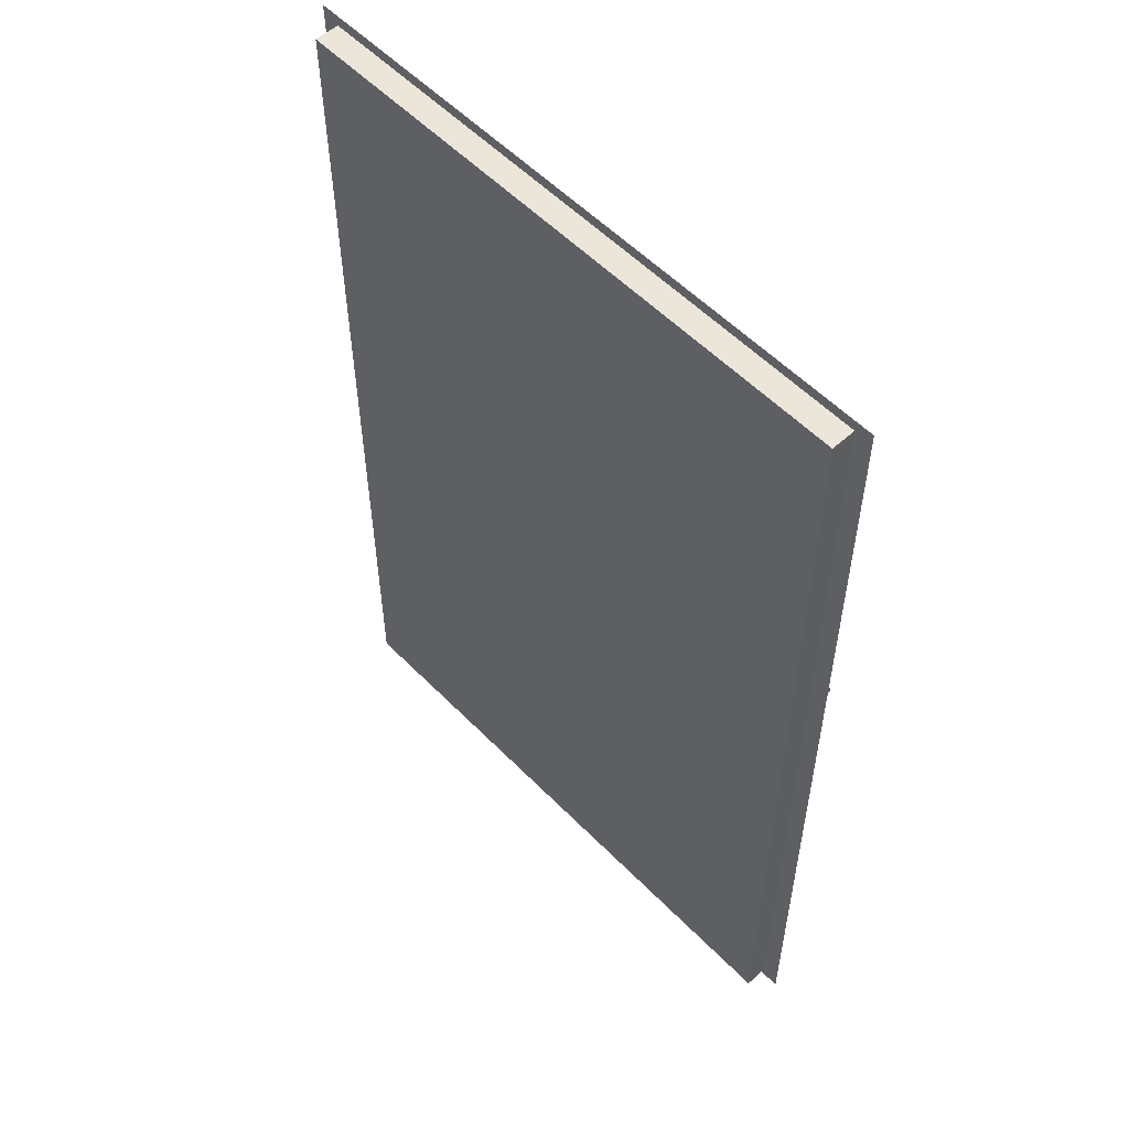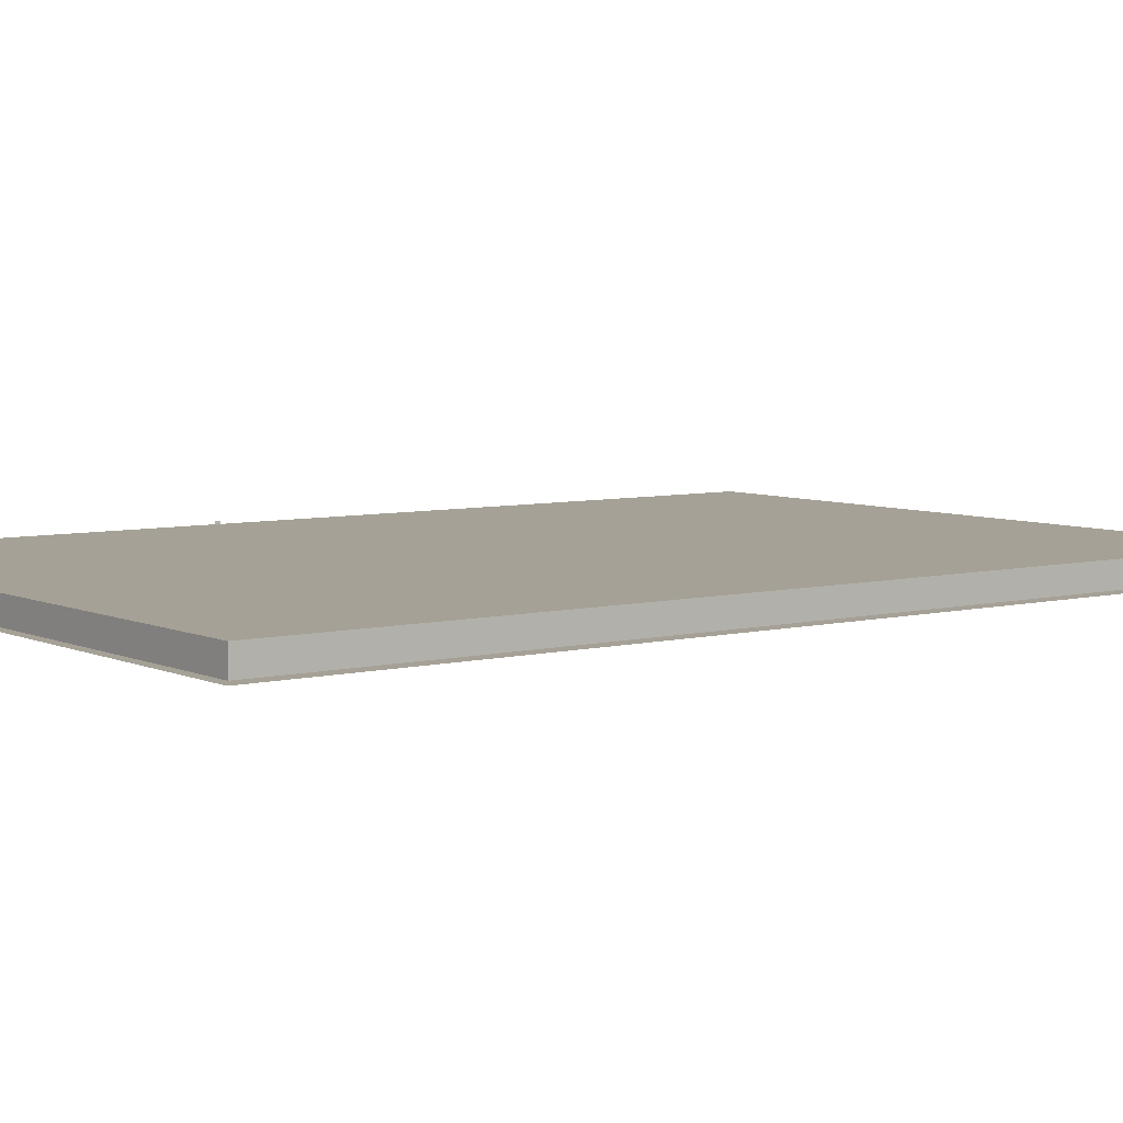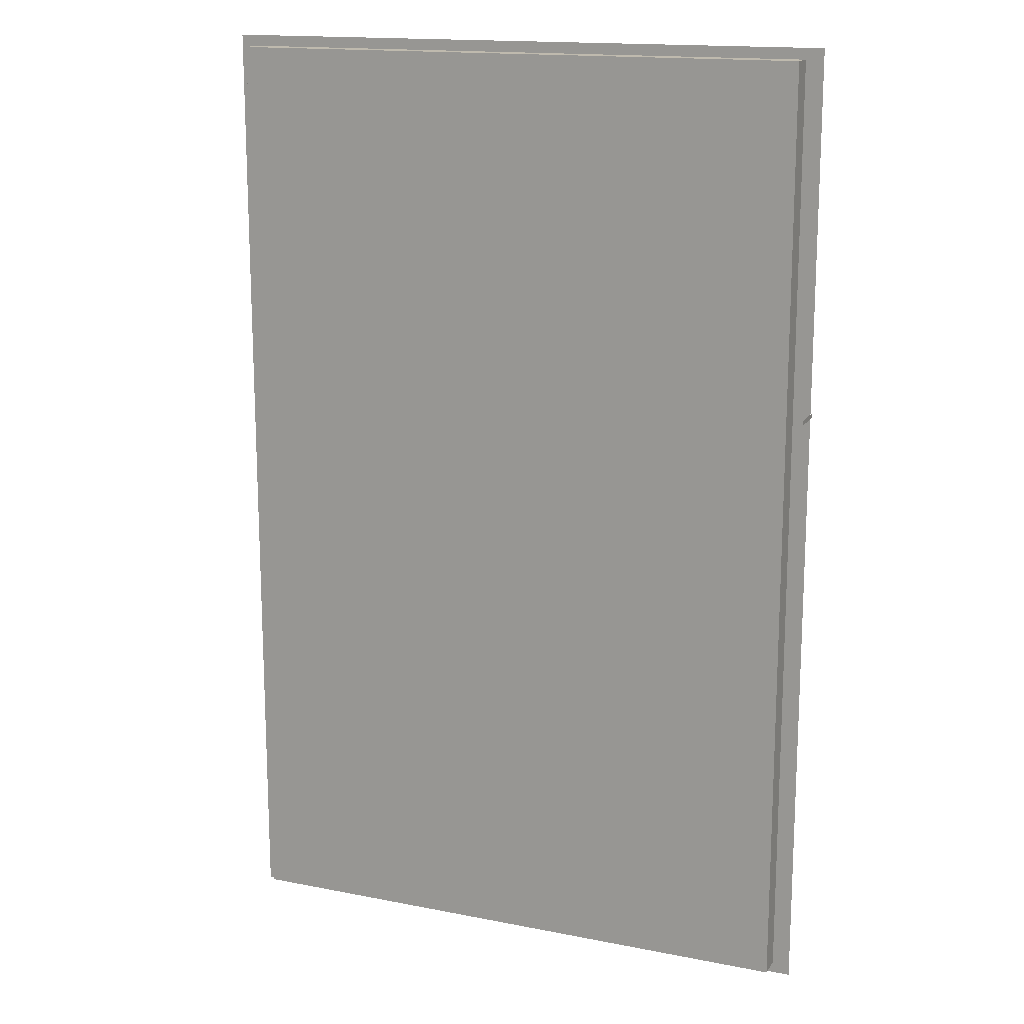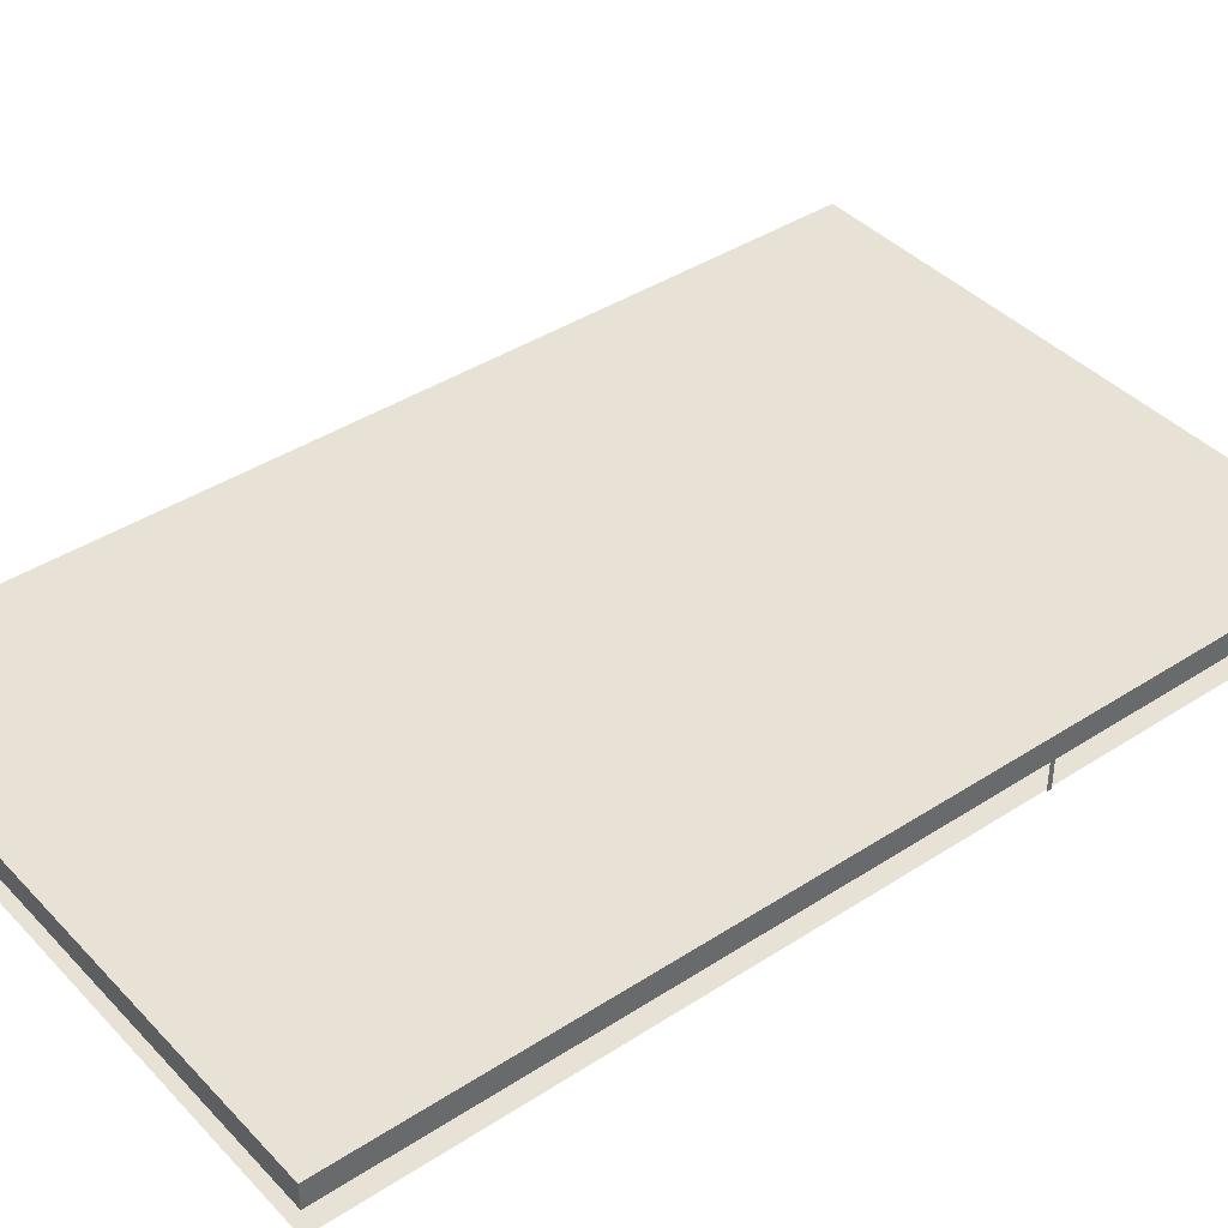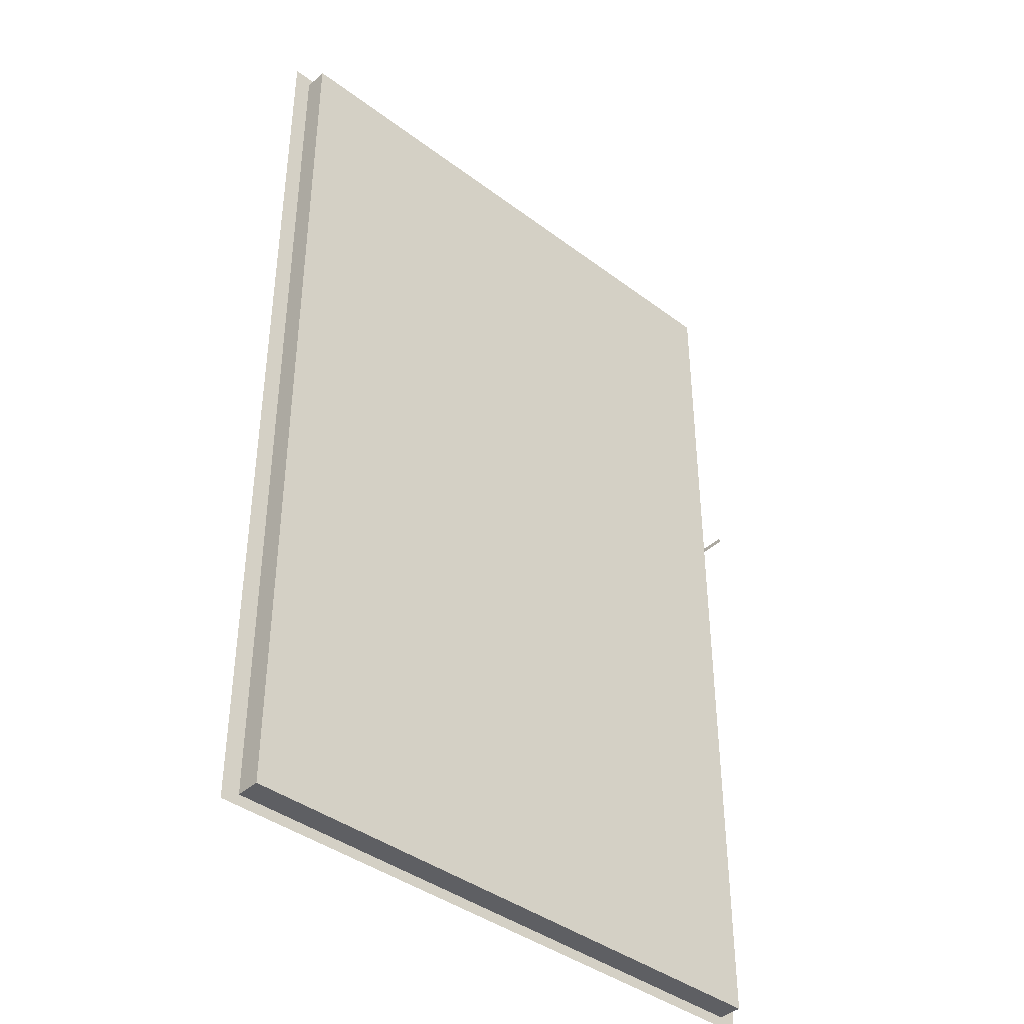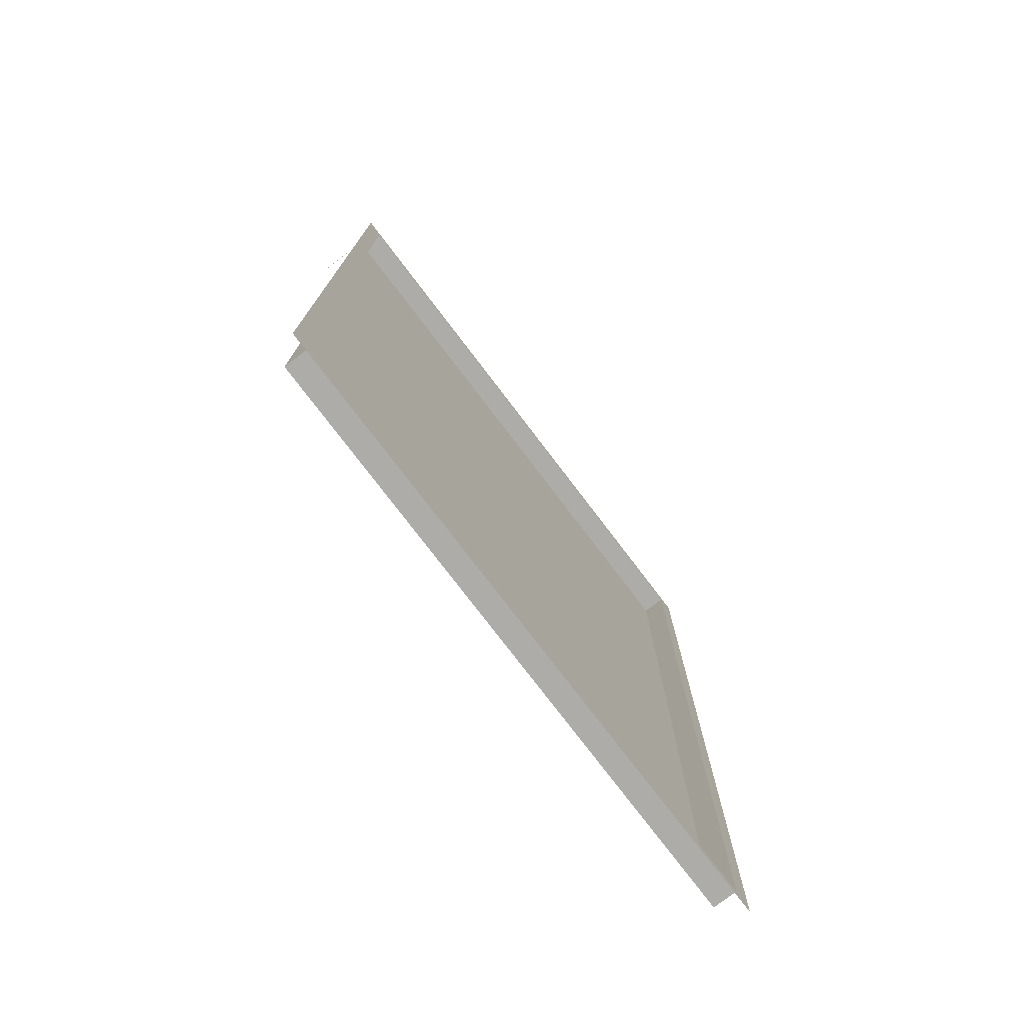
<metadata>
{"format":"obj","ext":"obj","renderer":"f3d","projection":"perspective","resolution":1024,"background":"white","views":[{"elev":55.7,"azim":-133.3,"up":"+Z"},{"elev":6.1,"azim":53.2,"up":"+Y"},{"elev":15.7,"azim":-157.5,"up":"+Z"},{"elev":40.4,"azim":-128.6,"up":"+Y"},{"elev":-40.5,"azim":137.4,"up":"+Z"},{"elev":-77.0,"azim":-52.7,"up":"+Z"}]}
</metadata>
<code>
v 0.9279 0.9416 -11.47
v 16.65 0.9416 -11.47
v 0.9279 0.9416 11.89
v 16.65 0.9416 11.89
v -0.04288 0.9059 3.666
v -0.04288 0.9059 3.532
v -0.04288 0 3.532
v -0.04288 0 3.666
v 0.4988 0.6779 13.27
v 17.08 0.6779 13.27
v 17.08 0.6779 -13.27
v 0.4988 0.6779 -13.27
v 17.08 -0 13.27
v 0.4988 -0 13.27
v 0.4988 -0 -13.27
v 17.08 -0 -13.27
v -1e-06 -0 13.58
v 17.58 -0 13.58
v -1e-06 -0 -13.58
v 17.58 -0 -13.58
f 3 4 2 1
f 7 8 5 6
f 9 10 11 12
f 14 13 10 9
f 15 14 9 12
f 12 11 16 15
f 13 16 11 10
f 17 18 13 14
f 19 17 14 15
f 20 19 15 16
f 18 20 16 13

</code>
